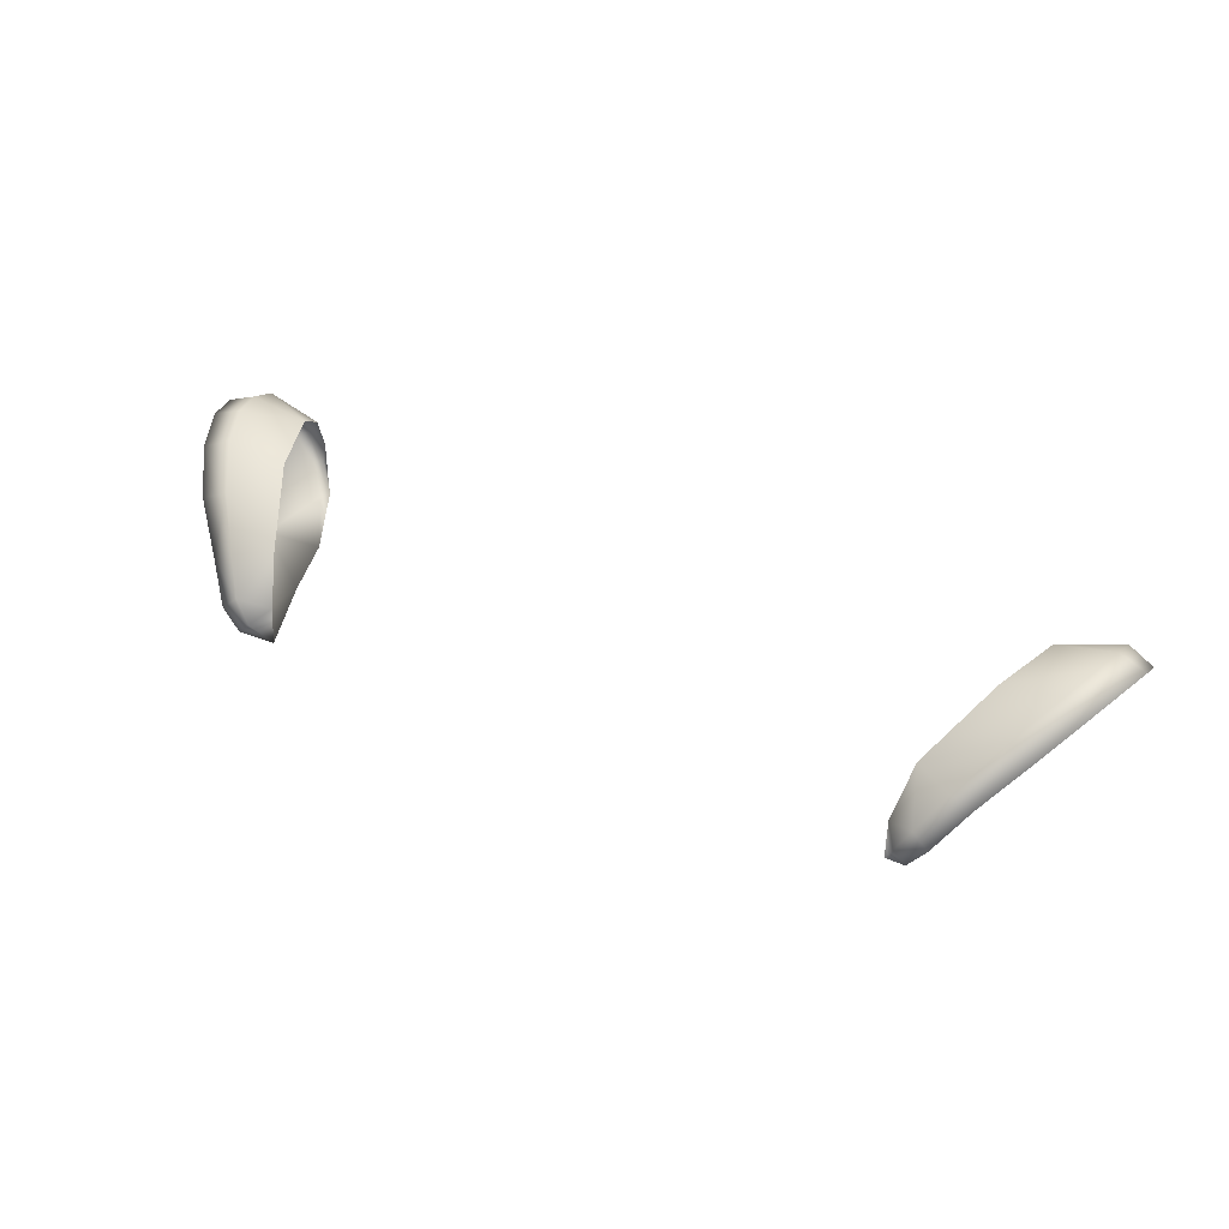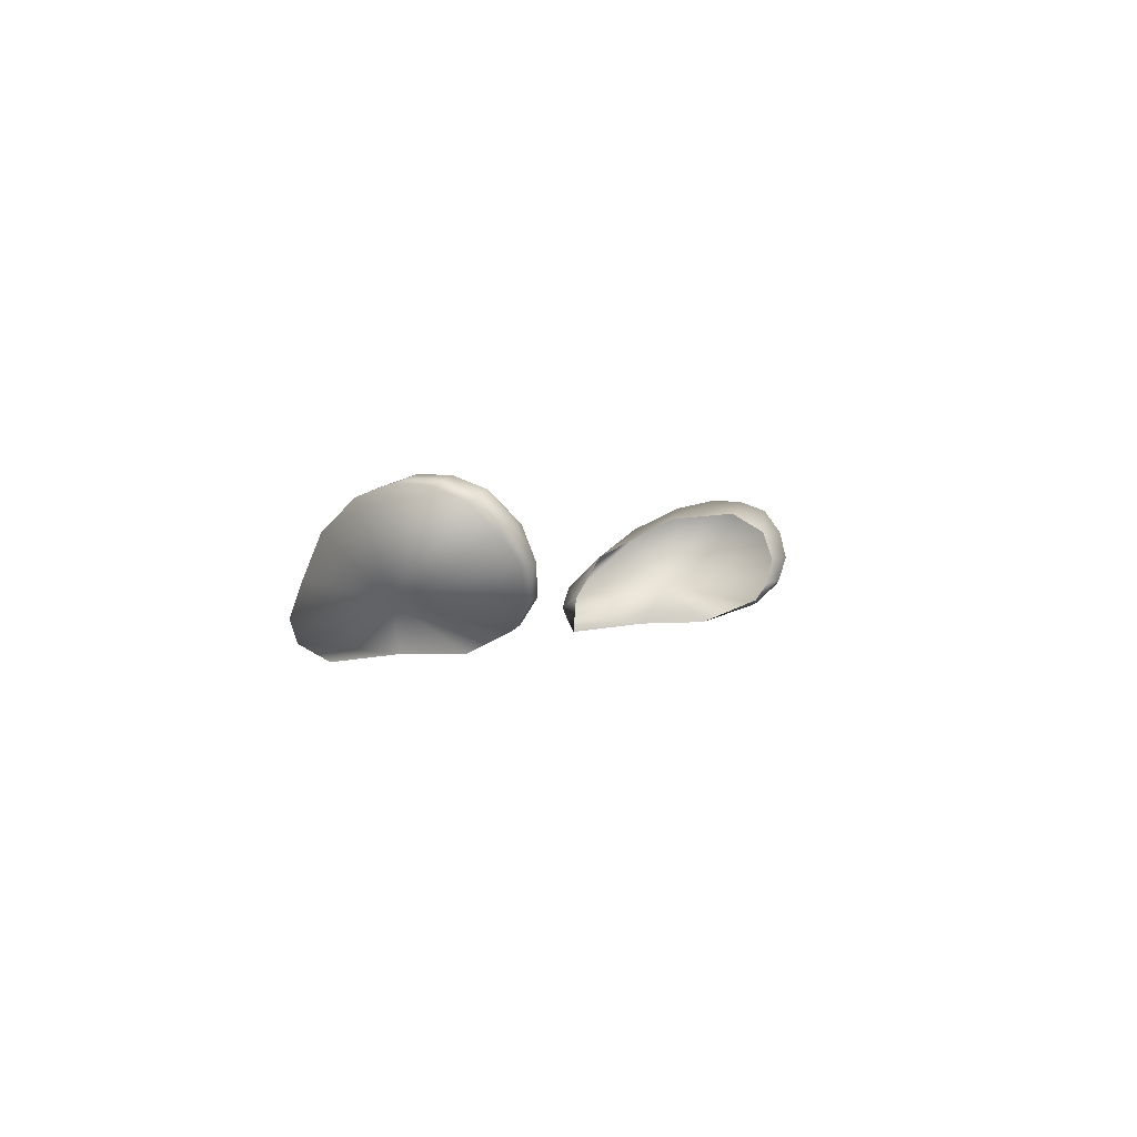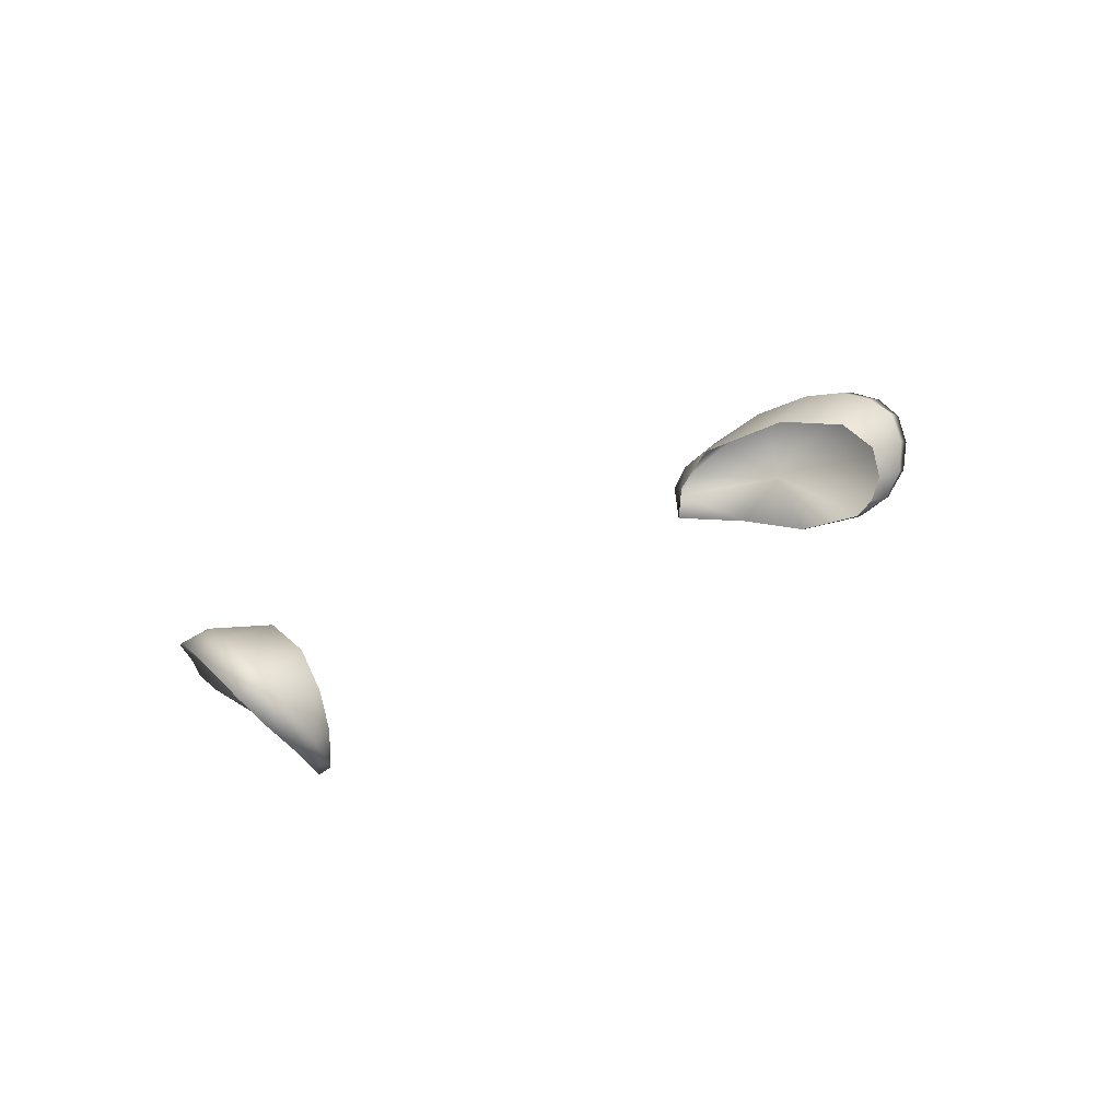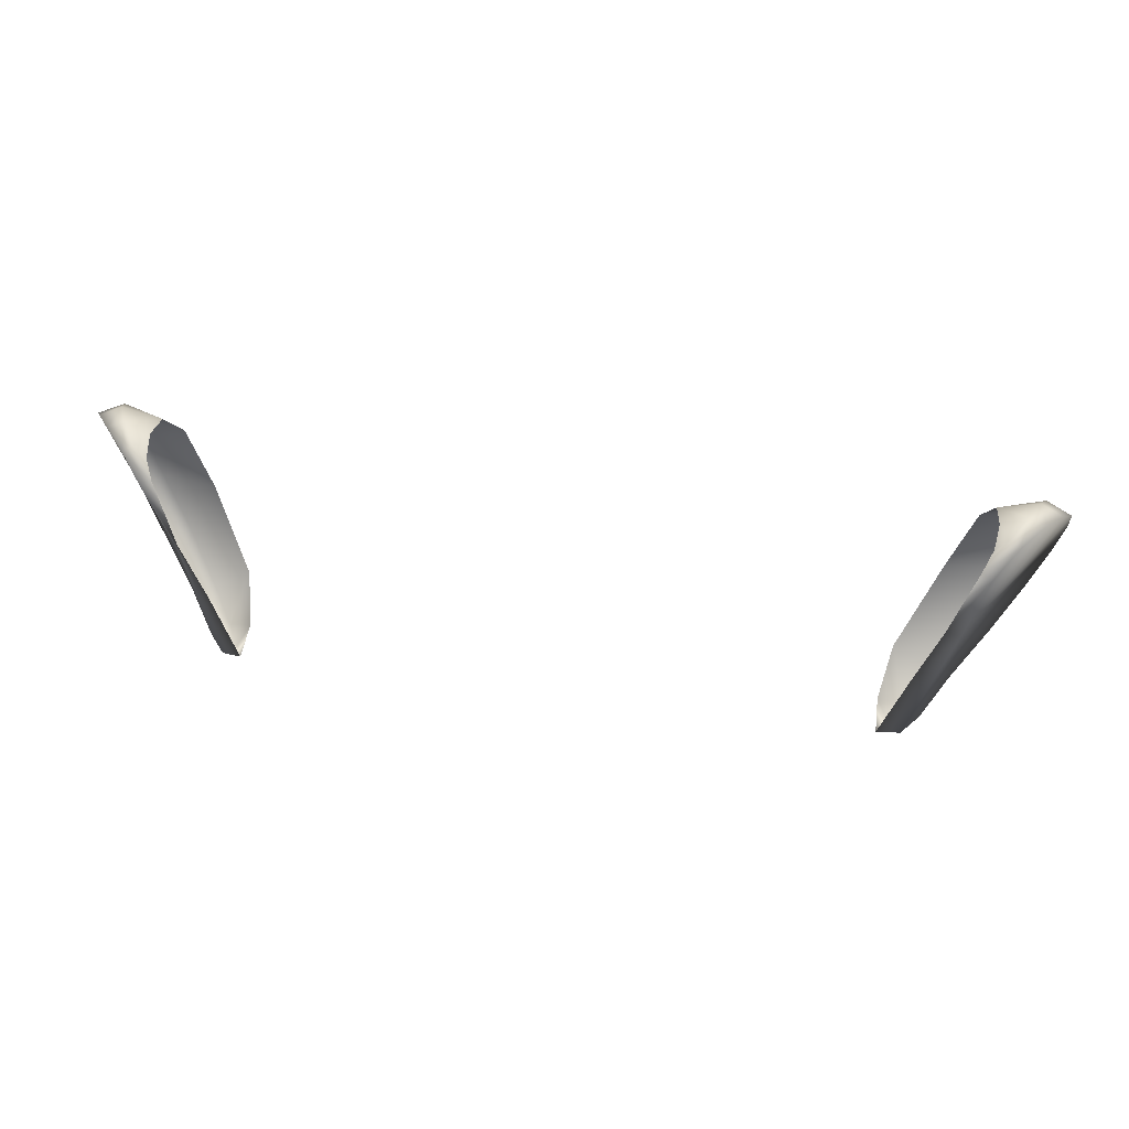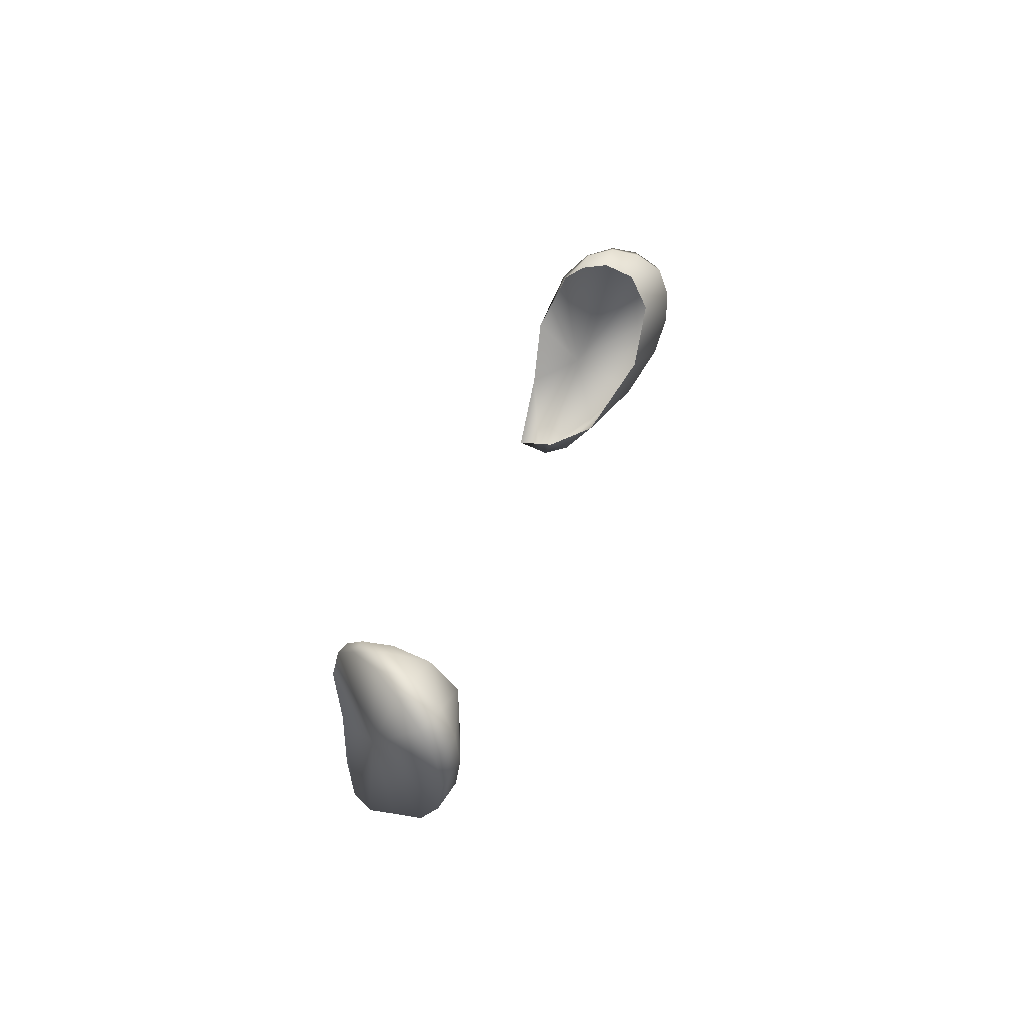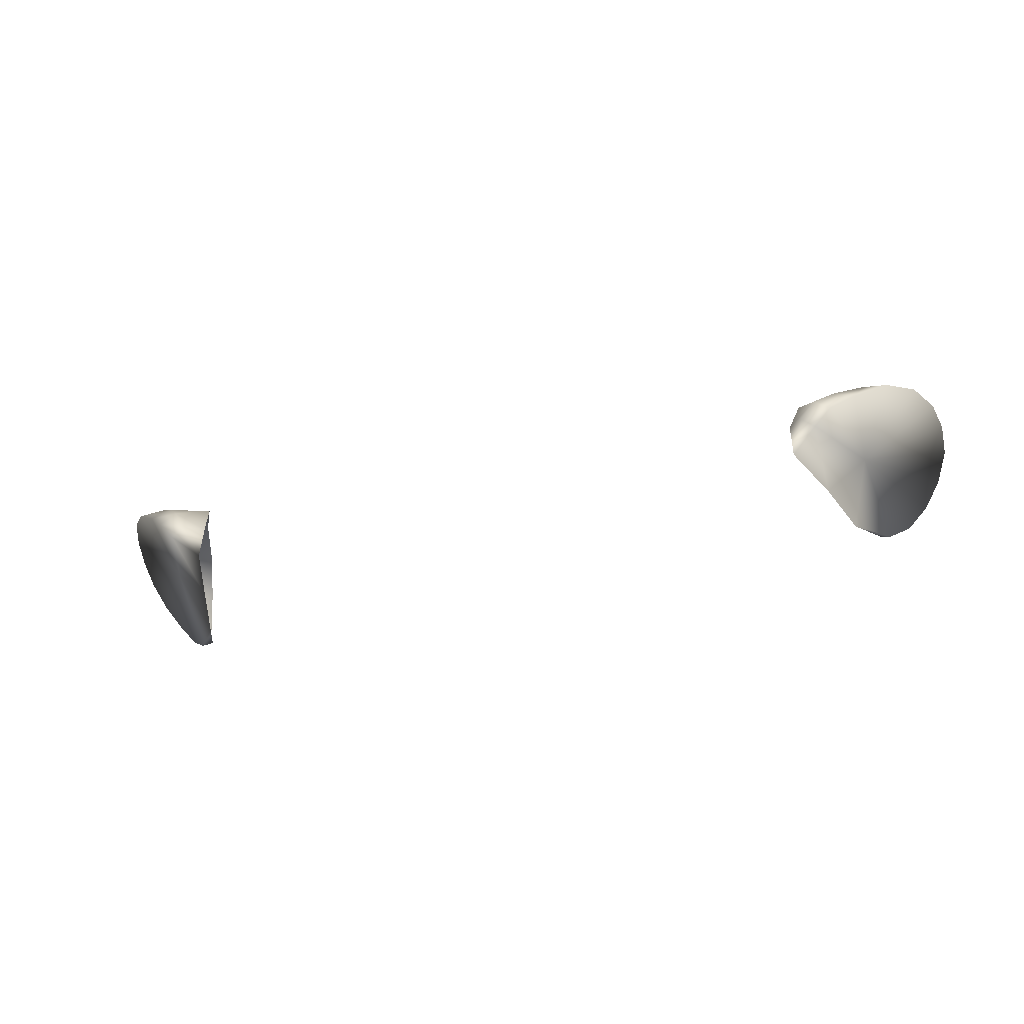
<metadata>
{"format":"obj","ext":"obj","renderer":"f3d","projection":"perspective","resolution":1024,"background":"white","views":[{"elev":35.7,"azim":-151.3,"up":"+Y"},{"elev":0.6,"azim":-70.7,"up":"+Y"},{"elev":23.3,"azim":-47.1,"up":"+Y"},{"elev":47.4,"azim":8.6,"up":"+Z"},{"elev":32.6,"azim":105.7,"up":"+Z"},{"elev":-39.7,"azim":-165.2,"up":"+Y"}]}
</metadata>
<code>
g NPC_Female_Size02_Ear_001_LOD0
v 0.05897 0.02868 1.477
v 0.05655 0.03057 1.481
v 0.05664 0.02362 1.48
v 0.06144 0.03294 1.477
v 0.05845 0.03923 1.485
v 0.06507 0.03812 1.482
v 0.07061 0.04502 1.489
v 0.06533 0.04711 1.499
v 0.07569 0.0496 1.497
v 0.07845 0.05128 1.504
v 0.06951 0.04826 1.511
v 0.07962 0.05098 1.51
v 0.07993 0.04902 1.515
v 0.07145 0.04443 1.517
v 0.07841 0.04442 1.519
v 0.07588 0.03906 1.521
v 0.07163 0.03865 1.519
v 0.07313 0.03424 1.52
v 0.07094 0.03364 1.518
v 0.06931 0.03024 1.516
v -0.05897 0.02868 1.477
v -0.05664 0.02362 1.48
v -0.05655 0.03057 1.481
v -0.06144 0.03294 1.477
v -0.05845 0.03923 1.485
v -0.06507 0.03812 1.482
v -0.07061 0.04502 1.489
v -0.06533 0.04711 1.499
v -0.07569 0.0496 1.497
v -0.07845 0.05128 1.504
v -0.06951 0.04826 1.511
v -0.07962 0.05098 1.51
v -0.07993 0.04902 1.515
v -0.07145 0.04443 1.517
v -0.07841 0.04442 1.519
v -0.07588 0.03906 1.521
v -0.07163 0.03865 1.519
v -0.07313 0.03424 1.52
v -0.07094 0.03364 1.518
v -0.06931 0.03024 1.516
v 0.06144 0.03294 1.477
v 0.06884 0.03652 1.482
v 0.06507 0.03812 1.482
v 0.07061 0.04502 1.489
v 0.06429 0.03047 1.477
v 0.05897 0.02868 1.477
v 0.06113 0.02656 1.477
v 0.05664 0.02362 1.48
v 0.0613 0.02535 1.494
v 0.06874 0.03337 1.496
v 0.06506 0.0257 1.506
v 0.07495 0.04333 1.488
v 0.07114 0.02936 1.515
v 0.08006 0.04809 1.495
v 0.07569 0.0496 1.497
v 0.06931 0.03024 1.516
v 0.07845 0.05128 1.504
v 0.07506 0.03356 1.519
v 0.07313 0.03424 1.52
v 0.07588 0.03906 1.521
v 0.08327 0.04993 1.503
v 0.07962 0.05098 1.51
v 0.07896 0.03842 1.52
v 0.07841 0.04442 1.519
v 0.08217 0.04291 1.518
v 0.07993 0.04902 1.515
v 0.08434 0.04709 1.514
v 0.08453 0.04942 1.509
v -0.06144 0.03294 1.477
v -0.06507 0.03812 1.482
v -0.06884 0.03652 1.482
v -0.07061 0.04502 1.489
v -0.06429 0.03047 1.477
v -0.05897 0.02868 1.477
v -0.06113 0.02656 1.477
v -0.05664 0.02362 1.48
v -0.0613 0.02535 1.494
v -0.06874 0.03337 1.496
v -0.06506 0.0257 1.506
v -0.07495 0.04333 1.488
v -0.07114 0.02936 1.515
v -0.08006 0.04809 1.495
v -0.07569 0.0496 1.497
v -0.06931 0.03024 1.516
v -0.07845 0.05128 1.504
v -0.07506 0.03356 1.519
v -0.07313 0.03424 1.52
v -0.07588 0.03906 1.521
v -0.08327 0.04993 1.503
v -0.07962 0.05098 1.51
v -0.07896 0.03842 1.52
v -0.07841 0.04442 1.519
v -0.08217 0.04291 1.518
v -0.07993 0.04902 1.515
v -0.08434 0.04709 1.514
v -0.08453 0.04942 1.509
g NPC_Female_Size02_Ear_001_LOD0_0
f 3 2 1
f 4 1 2
f 5 4 2
f 5 6 4
f 6 5 7
f 7 5 8
f 7 8 9
f 10 9 8
f 10 8 11
f 12 10 11
f 13 12 11
f 13 11 14
f 15 13 14
f 16 15 14
f 17 16 14
f 18 16 17
f 19 18 17
f 19 20 18
f 23 22 21
f 21 24 23
f 24 25 23
f 26 25 24
f 25 26 27
f 25 27 28
f 28 27 29
f 29 30 28
f 28 30 31
f 30 32 31
f 32 33 31
f 31 33 34
f 33 35 34
f 35 36 34
f 36 37 34
f 36 38 37
f 38 39 37
f 40 39 38
f 43 42 41
f 43 44 42
f 42 45 41
f 46 41 45
f 47 46 45
f 48 46 47
f 49 48 47
f 47 45 50
f 50 49 47
f 50 45 42
f 51 49 50
f 52 50 42
f 44 52 42
f 50 53 51
f 54 50 52
f 54 52 44
f 55 54 44
f 56 51 53
f 54 55 57
f 56 53 58
f 50 58 53
f 59 56 58
f 60 59 58
f 61 54 57
f 61 50 54
f 57 62 61
f 63 60 58
f 58 50 63
f 60 63 64
f 63 65 64
f 50 65 63
f 64 65 66
f 65 67 66
f 62 66 67
f 67 65 50
f 62 68 61
f 68 50 61
f 68 62 67
f 67 50 68
f 71 70 69
f 72 70 71
f 73 71 69
f 69 74 73
f 74 75 73
f 74 76 75
f 76 77 75
f 73 75 78
f 77 78 75
f 73 78 71
f 77 79 78
f 78 80 71
f 80 72 71
f 81 78 79
f 78 82 80
f 80 82 72
f 82 83 72
f 79 84 81
f 83 82 85
f 81 84 86
f 86 78 81
f 84 87 86
f 87 88 86
f 82 89 85
f 78 89 82
f 90 85 89
f 88 91 86
f 78 86 91
f 91 88 92
f 93 91 92
f 93 78 91
f 93 92 94
f 95 93 94
f 94 90 95
f 93 95 78
f 96 90 89
f 78 96 89
f 90 96 95
f 78 95 96

</code>
